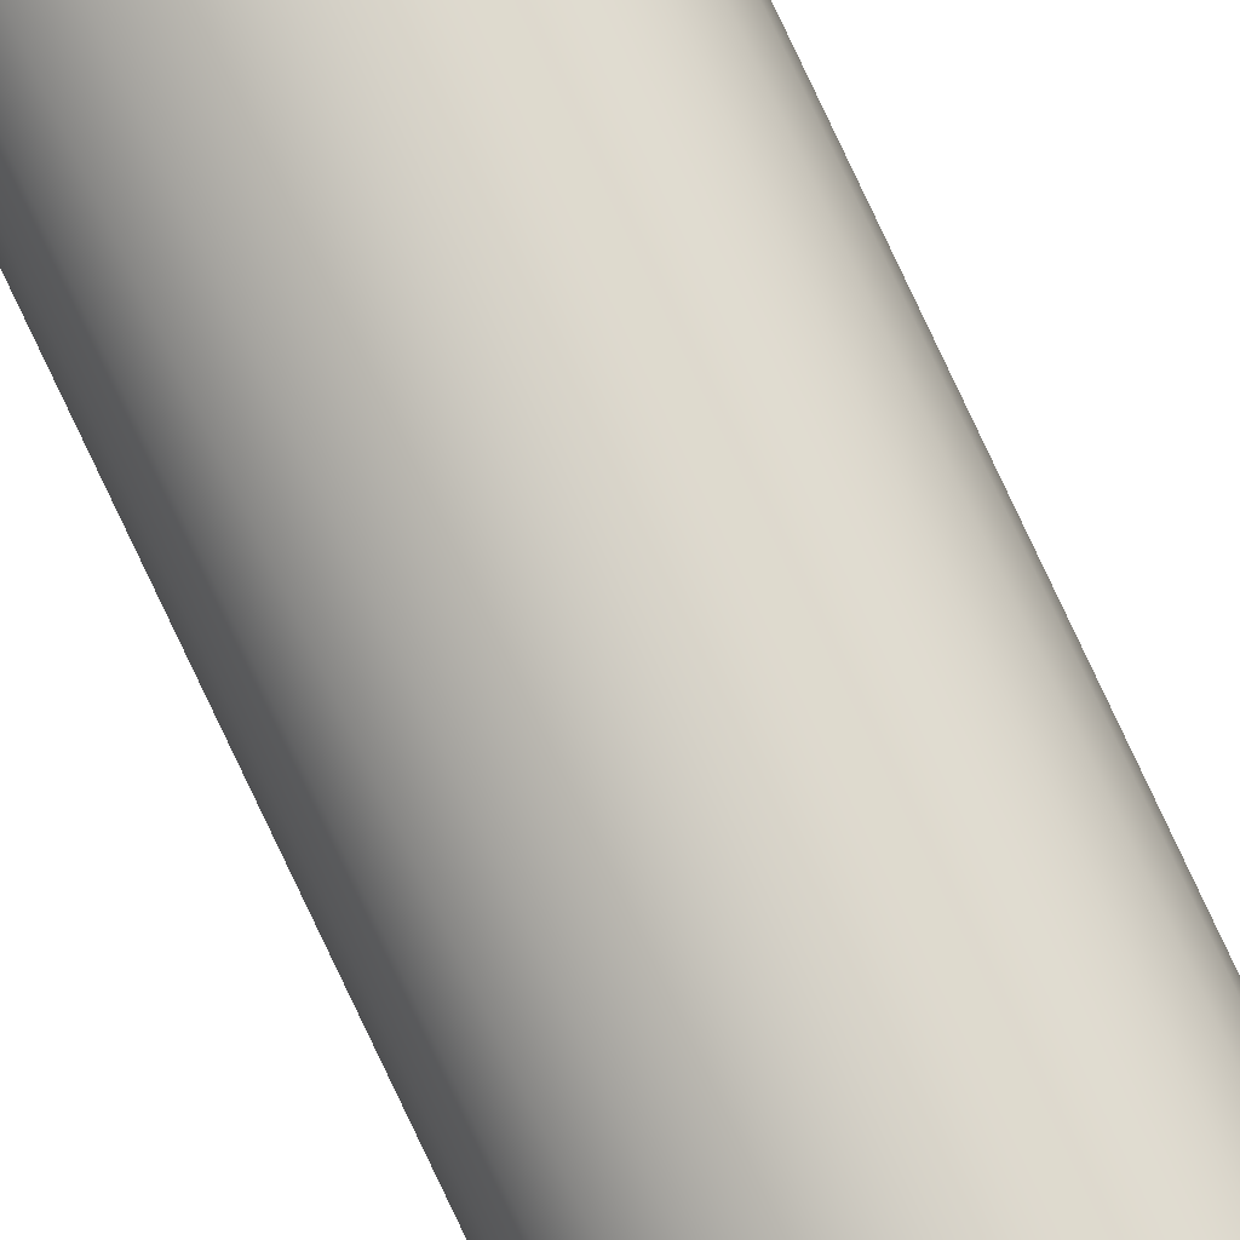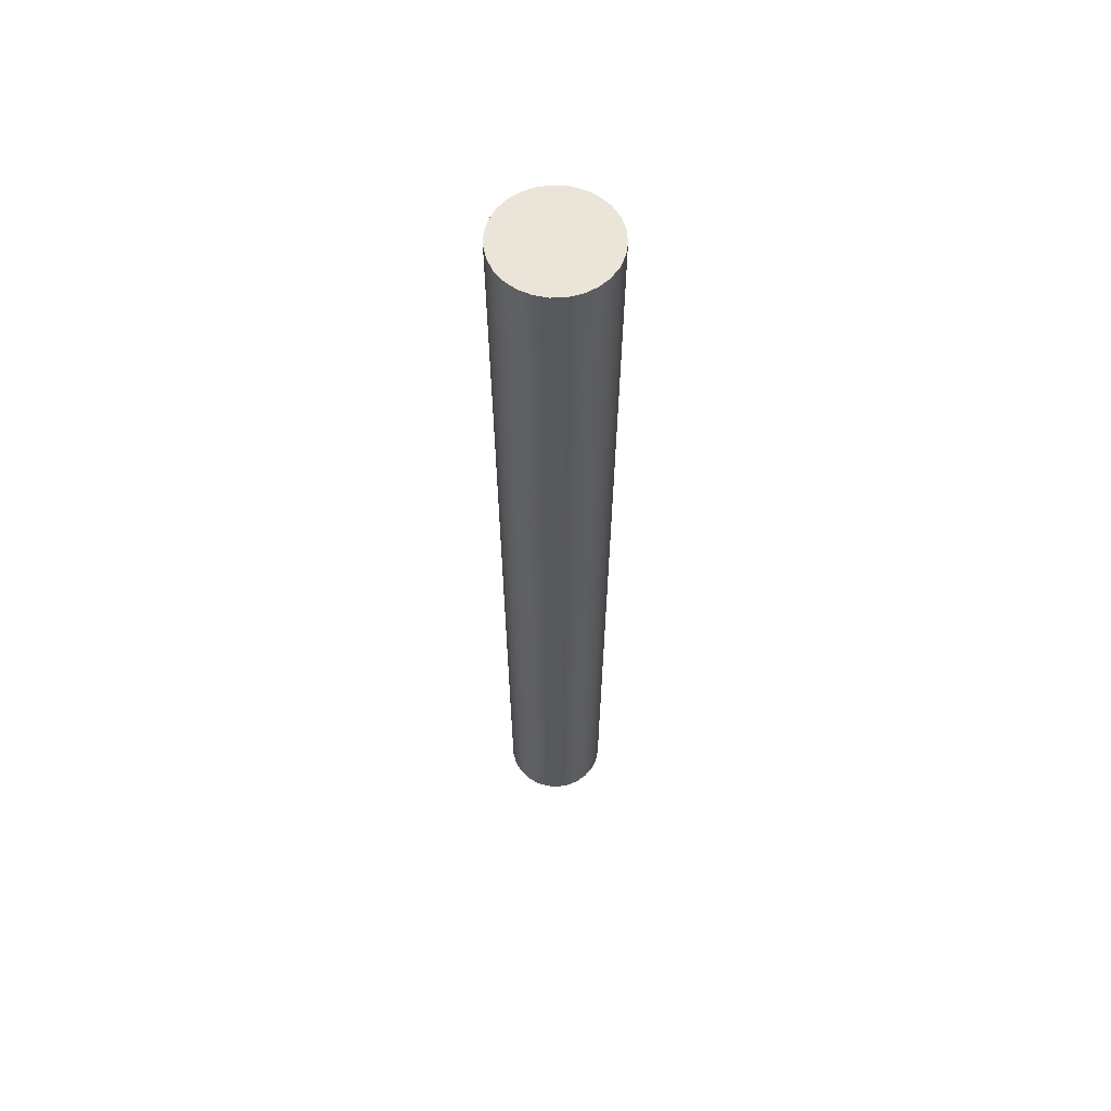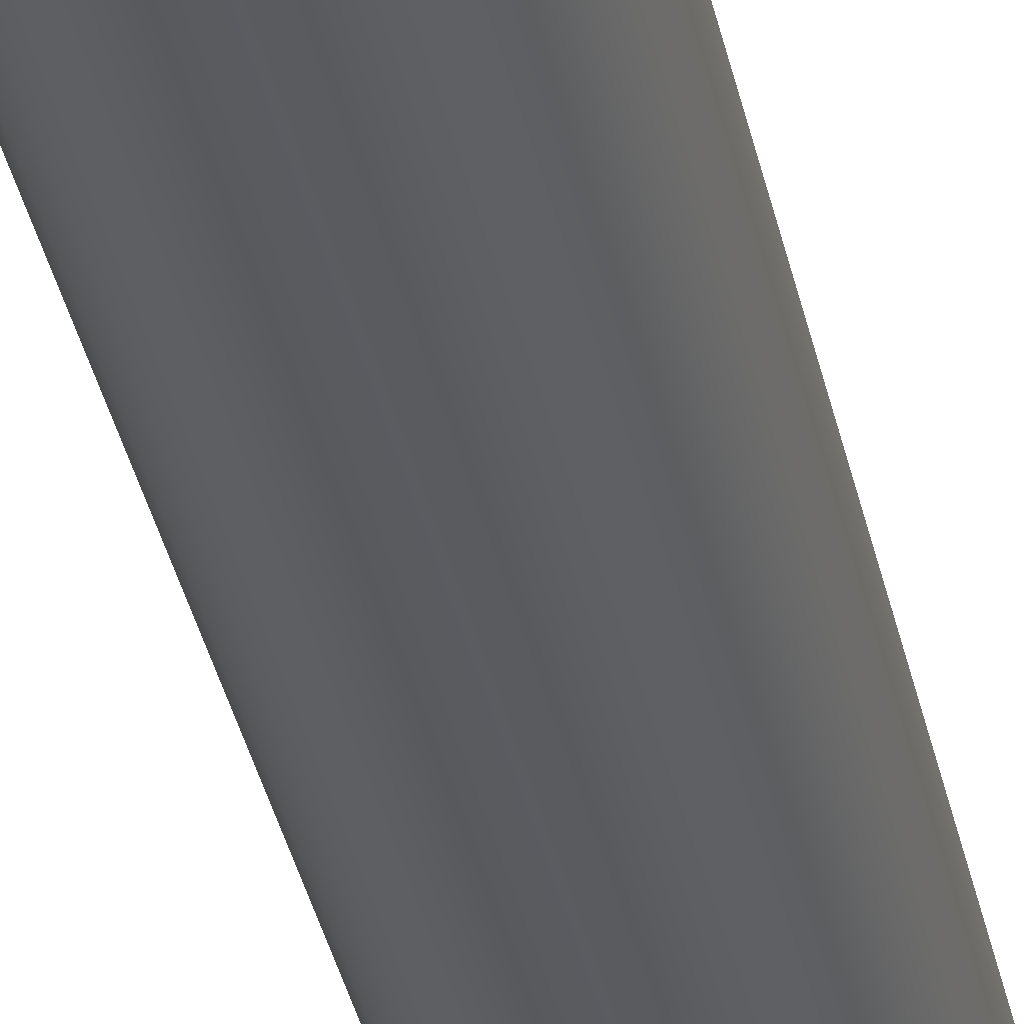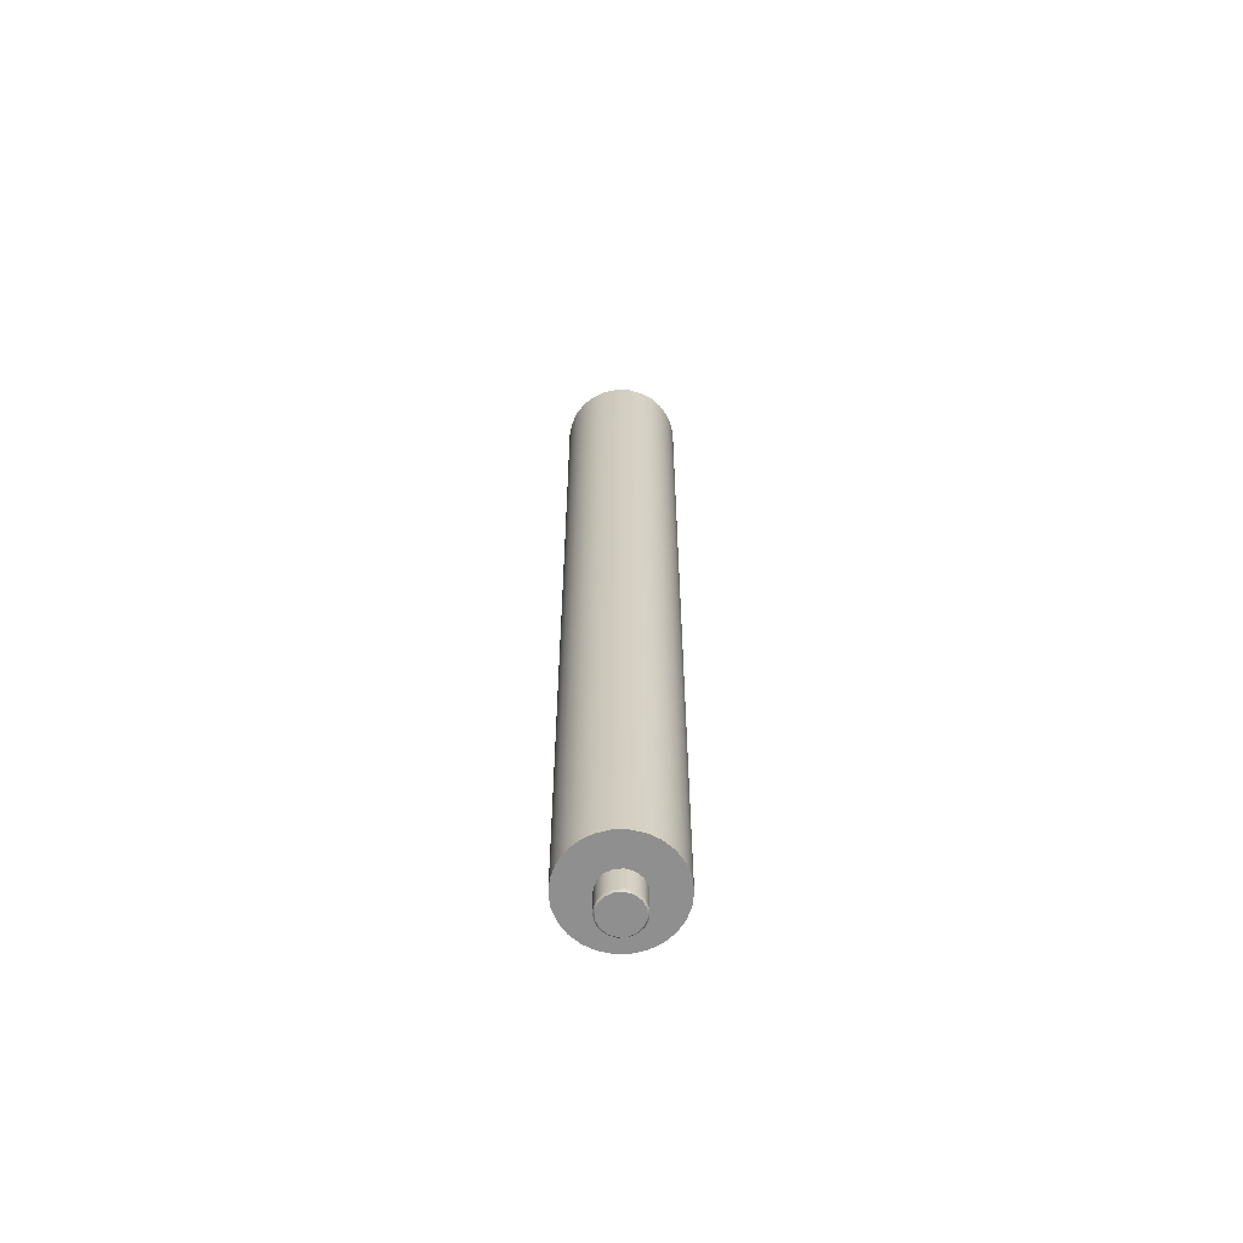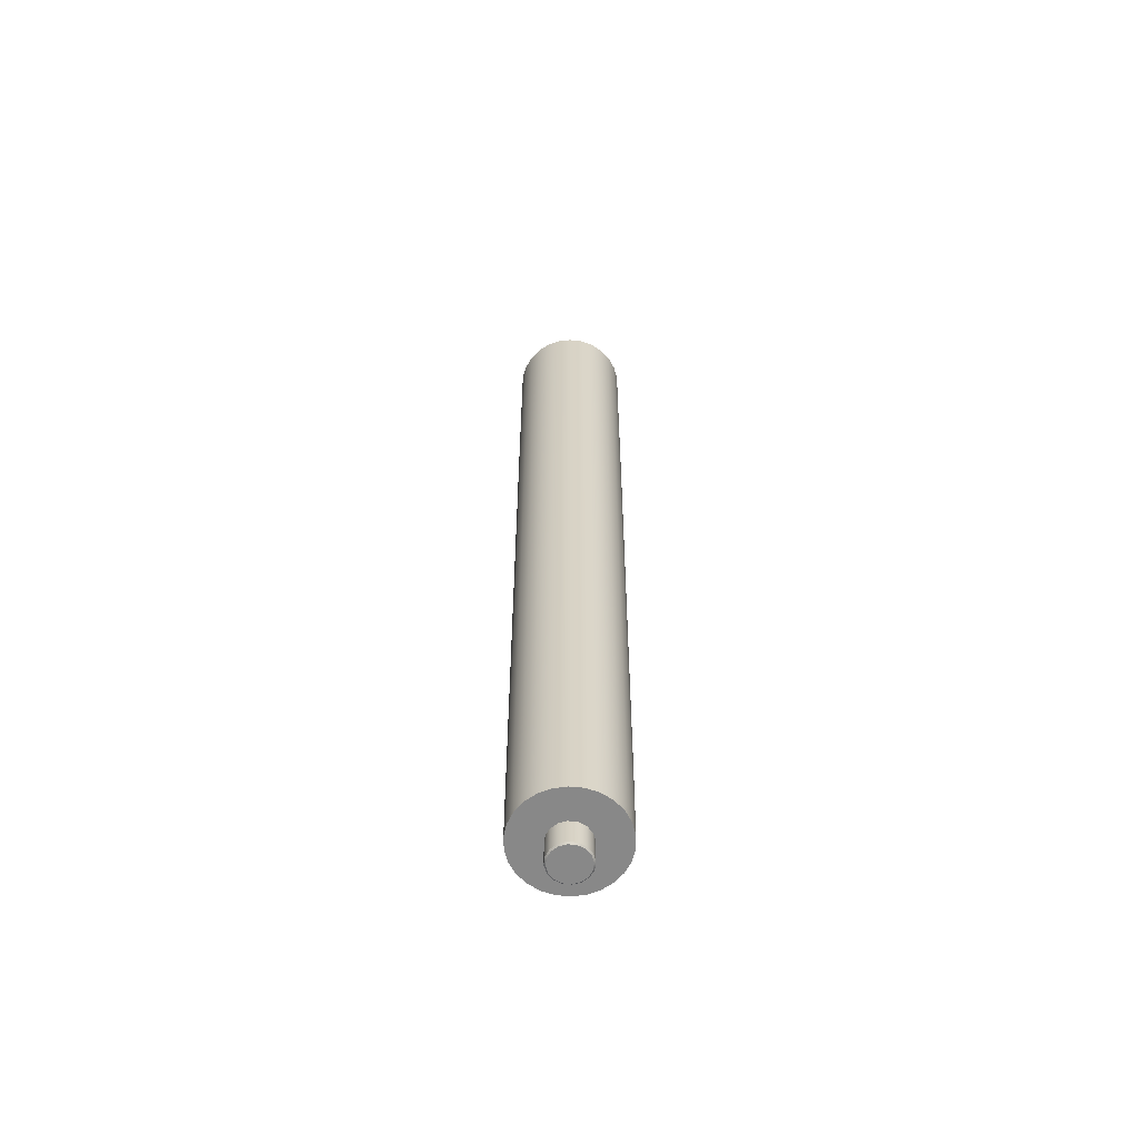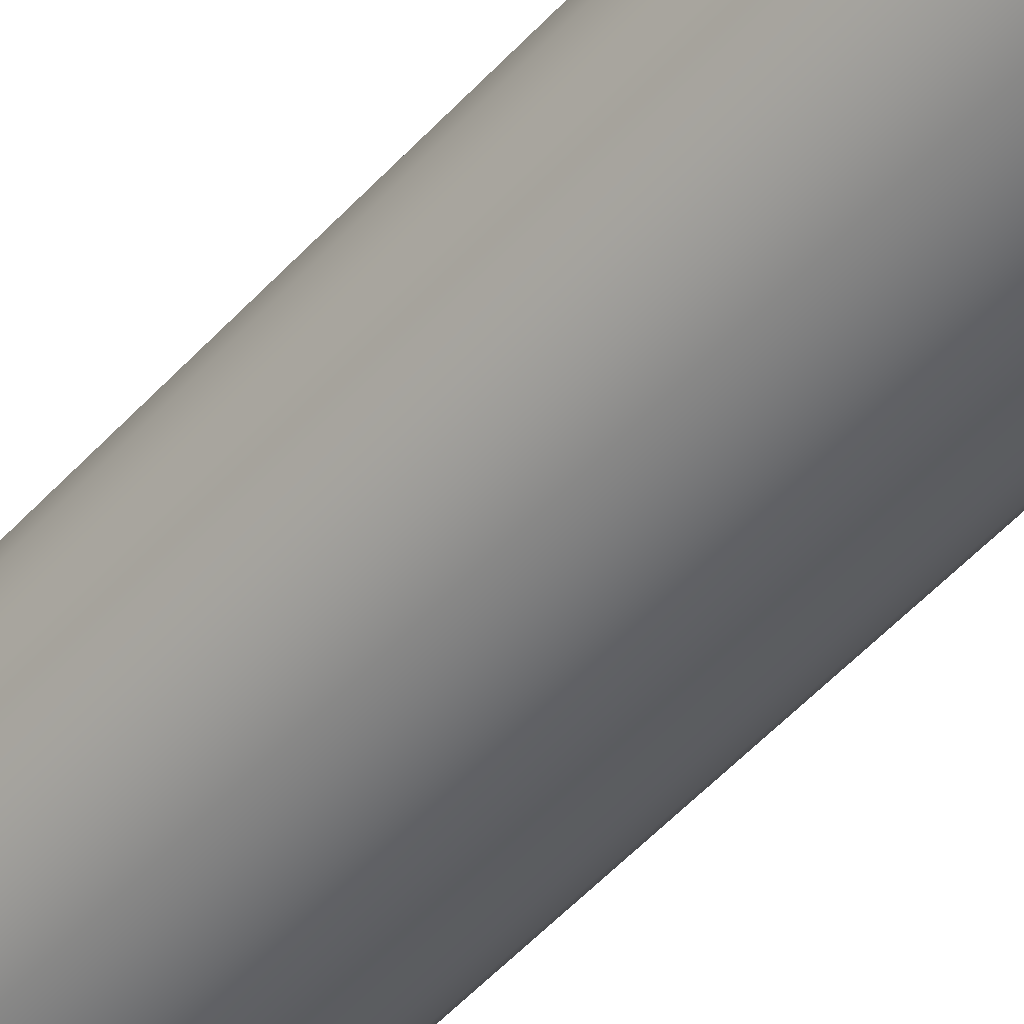
<metadata>
{"format":"obj","ext":"obj","renderer":"f3d","projection":"perspective","resolution":1024,"background":"white","views":[{"elev":76.2,"azim":155.0,"up":"+Y"},{"elev":59.4,"azim":101.2,"up":"+Z"},{"elev":-33.8,"azim":11.1,"up":"+Y"},{"elev":-65.4,"azim":-165.3,"up":"+Z"},{"elev":-62.7,"azim":-130.4,"up":"+Z"},{"elev":-51.5,"azim":-40.6,"up":"+Y"}]}
</metadata>
<code>
g Solid1
v -7 0 -339.7
v -6.467 2.679 -339.7
v -4.95 4.95 -339.7
v -2.679 6.467 -339.7
v -0 7 -339.7
v 2.679 6.467 -339.7
v 4.95 4.95 -339.7
v 6.467 2.679 -339.7
v 7 0 -339.7
v 6.467 -2.679 -339.7
v 4.95 -4.95 -339.7
v 2.679 -6.467 -339.7
v -0 -7 -339.7
v -2.679 -6.467 -339.7
v -4.95 -4.95 -339.7
v -6.467 -2.679 -339.7
v -6.5 -0 -340.2
v -6.005 -2.487 -340.2
v -4.596 -4.596 -340.2
v -2.487 -6.005 -340.2
v -0 -6.5 -340.2
v 2.487 -6.005 -340.2
v 4.596 -4.596 -340.2
v 6.005 -2.487 -340.2
v 6.5 0 -340.2
v 6.005 2.487 -340.2
v 4.596 4.596 -340.2
v 2.487 6.005 -340.2
v -0 6.5 -340.2
v -2.487 6.005 -340.2
v -4.596 4.596 -340.2
v -6.005 2.487 -340.2
v -7 0 -330.2
v -6.467 2.679 -330.2
v -4.95 4.95 -330.2
v -2.679 6.467 -330.2
v -0 7 -330.2
v 2.679 6.467 -330.2
v 4.95 4.95 -330.2
v 6.467 2.679 -330.2
v 7 0 -330.2
v 6.467 -2.679 -330.2
v 4.95 -4.95 -330.2
v 2.679 -6.467 -330.2
v -0 -7 -330.2
v -2.679 -6.467 -330.2
v -4.95 -4.95 -330.2
v -6.467 -2.679 -330.2
v -20 0 0
v -19.46 -4.612 0
v -17.87 -8.976 0
v -15.32 -12.86 0
v -11.94 -16.04 0
v -7.922 -18.36 0
v -3.473 -19.7 0
v 1.163 -19.97 -0
v 5.736 -19.16 -0
v 10 -17.32 -0
v 13.72 -14.55 -0
v 16.71 -10.99 -0
v 18.79 -6.84 -0
v 19.86 -2.322 -0
v 19.86 2.322 -0
v 18.79 6.84 -0
v 16.71 10.99 -0
v 13.72 14.55 -0
v 10 17.32 -0
v 5.736 19.16 -0
v 1.163 19.97 -0
v -3.473 19.7 0
v -7.922 18.36 0
v -11.94 16.04 0
v -15.32 12.86 0
v -17.87 8.976 0
v -19.46 4.612 0
v -18 0 -330.2
v -17.48 -4.308 -330.2
v -15.94 -8.365 -330.2
v -13.47 -11.94 -330.2
v -10.23 -14.81 -330.2
v -6.383 -16.83 -330.2
v -2.17 -17.87 -330.2
v 2.17 -17.87 -330.2
v 6.383 -16.83 -330.2
v 10.23 -14.81 -330.2
v 13.47 -11.94 -330.2
v 15.94 -8.365 -330.2
v 17.48 -4.308 -330.2
v 18 0 -330.2
v 17.48 4.308 -330.2
v 15.94 8.365 -330.2
v 13.47 11.94 -330.2
v 10.23 14.81 -330.2
v 6.383 16.83 -330.2
v 2.17 17.87 -330.2
v -2.17 17.87 -330.2
v -6.383 16.83 -330.2
v -10.23 14.81 -330.2
v -13.47 11.94 -330.2
v -15.94 8.365 -330.2
v -17.48 4.308 -330.2
v 19.39 0 -100.1
v 18.79 0 -200.1
v 18.18 0 -300.2
v -19.26 2.251 -100.1
v -18.66 2.181 -200.1
v -18.06 2.111 -300.2
v -18.06 -2.111 -300.2
v -18.66 -2.181 -200.1
v -19.26 -2.251 -100.1
v -18.22 6.633 -100.1
v -17.65 6.426 -200.1
v -17.09 6.219 -300.2
v -16.2 10.66 -100.1
v -15.7 10.32 -200.1
v -15.19 9.991 -300.2
v -13.31 14.11 -100.1
v -12.89 13.67 -200.1
v -12.48 13.22 -300.2
v -9.697 16.8 -100.1
v -9.394 16.27 -200.1
v -9.091 15.75 -300.2
v -5.562 18.58 -100.1
v -5.388 18 -200.1
v -5.215 17.42 -300.2
v -1.128 19.36 -100.1
v -1.092 18.76 -200.1
v -1.057 18.15 -300.2
v 3.368 19.1 -100.1
v 3.262 18.5 -200.1
v 3.157 17.91 -300.2
v 7.682 17.81 -100.1
v 7.441 17.25 -200.1
v 7.201 16.69 -300.2
v 11.58 15.56 -100.1
v 11.22 15.07 -200.1
v 10.86 14.58 -300.2
v 14.86 12.47 -100.1
v 14.39 12.08 -200.1
v 13.93 11.69 -300.2
v 17.33 8.704 -100.1
v 16.79 8.432 -200.1
v 16.25 8.16 -300.2
v 18.87 4.473 -100.1
v 18.28 4.333 -200.1
v 17.69 4.193 -300.2
v 18.87 -4.473 -100.1
v 18.28 -4.333 -200.1
v 17.69 -4.193 -300.2
v 17.33 -8.704 -100.1
v 16.79 -8.432 -200.1
v 16.25 -8.16 -300.2
v 14.86 -12.47 -100.1
v 14.39 -12.08 -200.1
v 13.93 -11.69 -300.2
v 11.58 -15.56 -100.1
v 11.22 -15.07 -200.1
v 10.86 -14.58 -300.2
v 7.682 -17.81 -100.1
v 7.441 -17.25 -200.1
v 7.201 -16.69 -300.2
v 3.368 -19.1 -100.1
v 3.262 -18.5 -200.1
v 3.157 -17.91 -300.2
v -1.128 -19.36 -100.1
v -1.092 -18.76 -200.1
v -1.057 -18.15 -300.2
v -5.562 -18.58 -100.1
v -5.388 -18 -200.1
v -5.215 -17.42 -300.2
v -9.697 -16.8 -100.1
v -9.394 -16.27 -200.1
v -9.091 -15.75 -300.2
v -13.31 -14.11 -100.1
v -12.89 -13.67 -200.1
v -12.48 -13.22 -300.2
v -16.2 -10.66 -100.1
v -15.7 -10.32 -200.1
v -15.19 -9.991 -300.2
v -18.22 -6.633 -100.1
v -17.65 -6.426 -200.1
v -17.09 -6.219 -300.2
f 2 32 1
f 1 32 17
f 1 17 16
f 16 17 18
f 16 18 15
f 15 18 19
f 15 19 14
f 14 19 20
f 14 20 13
f 13 20 21
f 13 21 12
f 12 21 22
f 12 22 11
f 11 22 23
f 11 23 10
f 10 23 24
f 10 24 9
f 9 24 25
f 9 25 8
f 8 25 26
f 8 26 7
f 7 26 27
f 7 27 6
f 6 27 28
f 6 28 5
f 5 28 29
f 5 29 4
f 4 29 30
f 4 30 3
f 3 30 31
f 3 31 2
f 2 31 32
f 34 2 33
f 33 2 1
f 33 1 48
f 48 1 16
f 48 16 47
f 47 16 15
f 47 15 46
f 46 15 14
f 46 14 45
f 45 14 13
f 45 13 44
f 44 13 12
f 44 12 43
f 43 12 11
f 43 11 42
f 42 11 10
f 42 10 41
f 41 10 9
f 41 9 40
f 40 9 8
f 40 8 39
f 39 8 7
f 39 7 38
f 38 7 6
f 38 6 37
f 37 6 5
f 37 5 36
f 36 5 4
f 36 4 35
f 35 4 3
f 35 3 34
f 34 3 2
f 32 26 17
f 17 26 25
f 17 25 18
f 18 25 24
f 18 24 19
f 19 24 23
f 19 23 20
f 20 23 22
f 20 22 21
f 26 32 27
f 27 32 31
f 27 31 28
f 28 31 30
f 28 30 29
f 50 62 49
f 49 62 63
f 49 63 75
f 75 63 64
f 75 64 74
f 74 64 65
f 74 65 73
f 73 65 66
f 73 66 72
f 72 66 67
f 72 67 71
f 71 67 68
f 71 68 70
f 70 68 69
f 62 50 61
f 61 50 51
f 61 51 60
f 60 51 52
f 60 52 59
f 59 52 53
f 59 53 58
f 58 53 54
f 58 54 57
f 57 54 55
f 57 55 56
f 75 105 49
f 49 105 110
f 49 110 50
f 50 110 180
f 50 180 51
f 51 180 177
f 51 177 52
f 52 177 174
f 52 174 53
f 53 174 171
f 53 171 54
f 54 171 168
f 54 168 55
f 55 168 165
f 55 165 56
f 56 165 162
f 56 162 57
f 57 162 159
f 57 159 58
f 58 159 156
f 58 156 59
f 59 156 153
f 59 153 60
f 60 153 150
f 60 150 61
f 61 150 147
f 61 147 62
f 62 147 102
f 62 102 63
f 63 102 144
f 63 144 64
f 64 144 141
f 64 141 65
f 65 141 138
f 65 138 66
f 66 138 135
f 66 135 67
f 67 135 132
f 67 132 68
f 68 132 129
f 68 129 69
f 69 129 126
f 69 126 70
f 70 126 123
f 70 123 71
f 71 123 120
f 71 120 72
f 72 120 117
f 72 117 73
f 73 117 114
f 73 114 74
f 74 114 111
f 74 111 75
f 75 111 105
f 77 108 76
f 76 108 107
f 76 107 101
f 101 107 113
f 101 113 100
f 100 113 116
f 100 116 99
f 99 116 119
f 99 119 98
f 98 119 122
f 98 122 97
f 97 122 125
f 97 125 96
f 96 125 128
f 96 128 95
f 95 128 131
f 95 131 94
f 94 131 134
f 94 134 93
f 93 134 137
f 93 137 92
f 92 137 140
f 92 140 91
f 91 140 143
f 91 143 90
f 90 143 146
f 90 146 89
f 89 146 104
f 89 104 149
f 149 104 103
f 149 103 148
f 148 103 102
f 148 102 147
f 108 77 182
f 182 77 78
f 182 78 179
f 179 78 79
f 179 79 176
f 176 79 80
f 176 80 173
f 173 80 81
f 173 81 170
f 170 81 82
f 170 82 167
f 167 82 83
f 167 83 164
f 164 83 84
f 164 84 161
f 161 84 85
f 161 85 158
f 158 85 86
f 158 86 155
f 155 86 87
f 155 87 152
f 152 87 88
f 152 88 149
f 149 88 89
f 102 103 144
f 144 103 145
f 144 145 141
f 141 145 142
f 141 142 138
f 138 142 139
f 138 139 135
f 135 139 136
f 135 136 132
f 132 136 133
f 132 133 129
f 129 133 130
f 129 130 126
f 126 130 127
f 126 127 123
f 123 127 124
f 123 124 120
f 120 124 121
f 120 121 117
f 117 121 118
f 117 118 114
f 114 118 115
f 114 115 111
f 111 115 112
f 111 112 105
f 105 112 106
f 105 106 110
f 110 106 109
f 110 109 180
f 180 109 181
f 180 181 177
f 177 181 178
f 177 178 174
f 174 178 175
f 174 175 171
f 171 175 172
f 171 172 168
f 168 172 169
f 168 169 165
f 165 169 166
f 165 166 162
f 162 166 163
f 162 163 159
f 159 163 160
f 159 160 156
f 156 160 157
f 156 157 153
f 153 157 154
f 153 154 150
f 150 154 151
f 150 151 147
f 147 151 148
f 103 104 145
f 145 104 146
f 145 146 142
f 142 146 143
f 142 143 139
f 139 143 140
f 139 140 136
f 136 140 137
f 136 137 133
f 133 137 134
f 133 134 130
f 130 134 131
f 130 131 127
f 127 131 128
f 127 128 124
f 124 128 125
f 124 125 121
f 121 125 122
f 121 122 118
f 118 122 119
f 118 119 115
f 115 119 116
f 115 116 112
f 112 116 113
f 112 113 106
f 106 113 107
f 106 107 109
f 109 107 108
f 109 108 181
f 181 108 182
f 181 182 178
f 178 182 179
f 178 179 175
f 175 179 176
f 175 176 172
f 172 176 173
f 172 173 169
f 169 173 170
f 169 170 166
f 166 170 167
f 166 167 163
f 163 167 164
f 163 164 160
f 160 164 161
f 160 161 157
f 157 161 158
f 157 158 154
f 154 158 155
f 154 155 151
f 151 155 152
f 151 152 148
f 148 152 149
f 77 76 33
f 33 76 101
f 33 101 34
f 34 101 100
f 34 100 35
f 35 100 99
f 35 99 98
f 35 98 36
f 36 98 97
f 36 97 96
f 36 96 37
f 37 96 95
f 37 95 38
f 38 95 94
f 38 94 93
f 38 93 39
f 39 93 92
f 39 92 91
f 39 91 40
f 40 91 90
f 40 90 41
f 41 90 89
f 41 89 88
f 41 88 42
f 42 88 87
f 42 87 43
f 43 87 86
f 43 86 85
f 43 85 44
f 44 85 84
f 44 84 83
f 44 83 45
f 45 83 82
f 45 82 46
f 46 82 81
f 46 81 80
f 46 80 47
f 47 80 79
f 47 79 78
f 47 78 48
f 48 78 77
f 48 77 33

</code>
